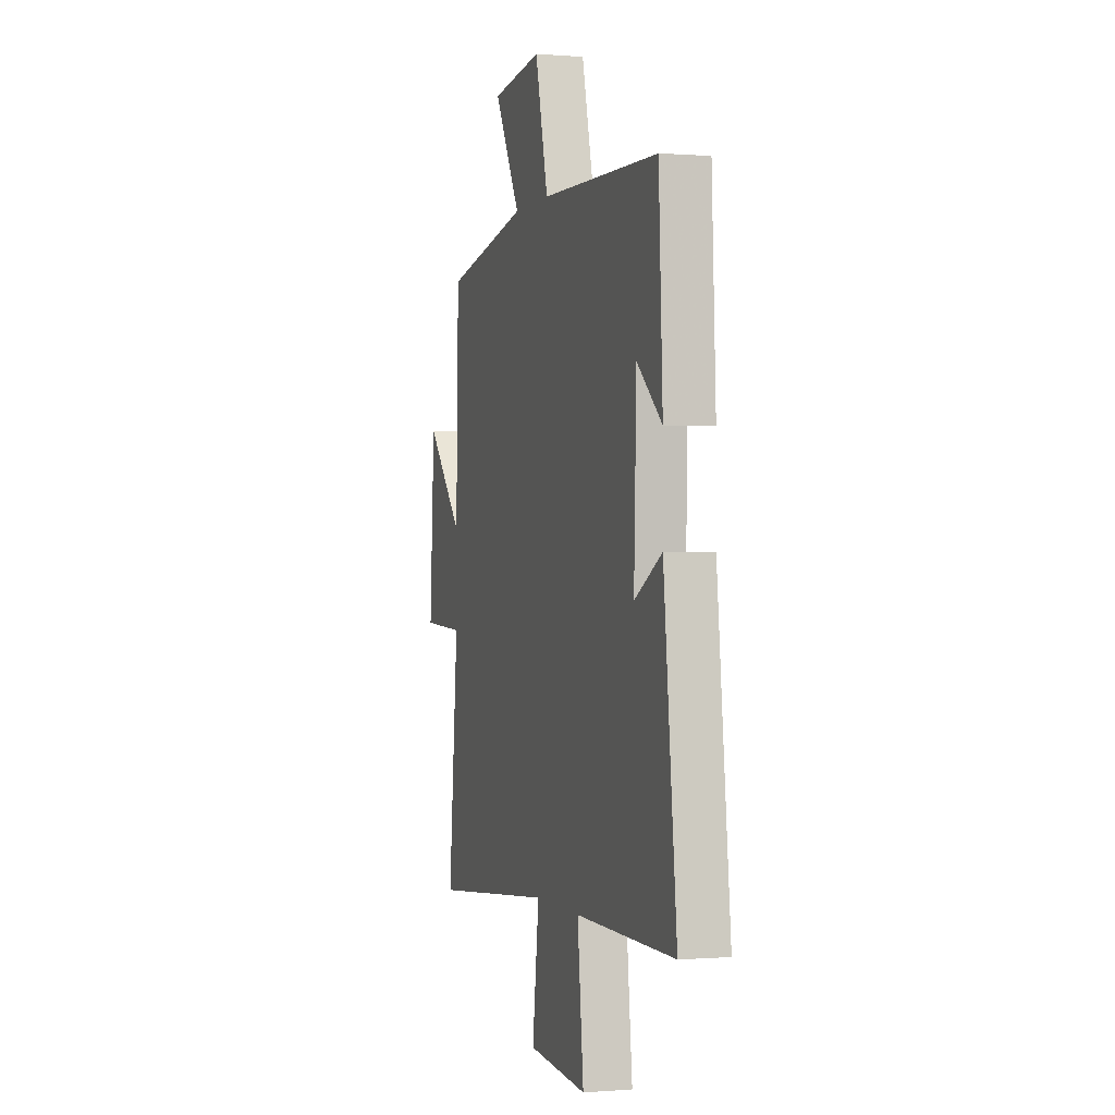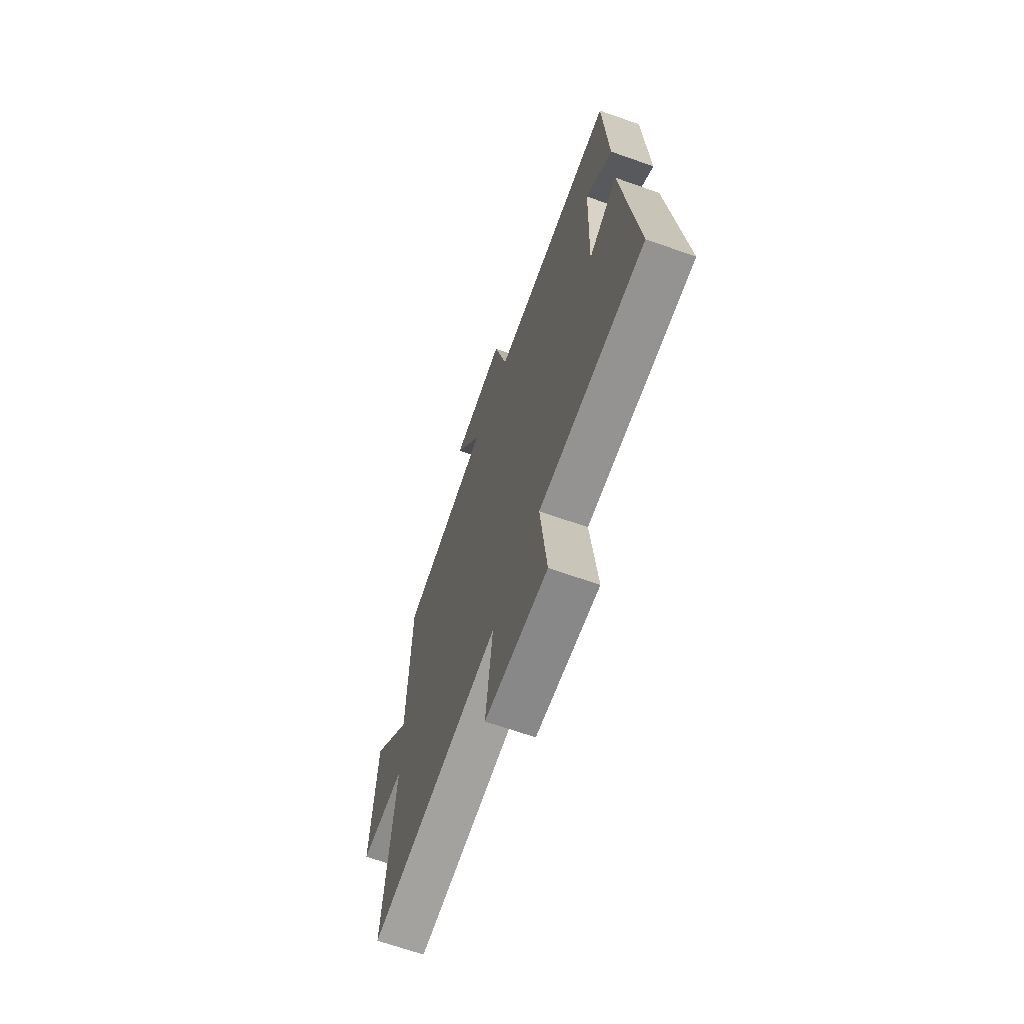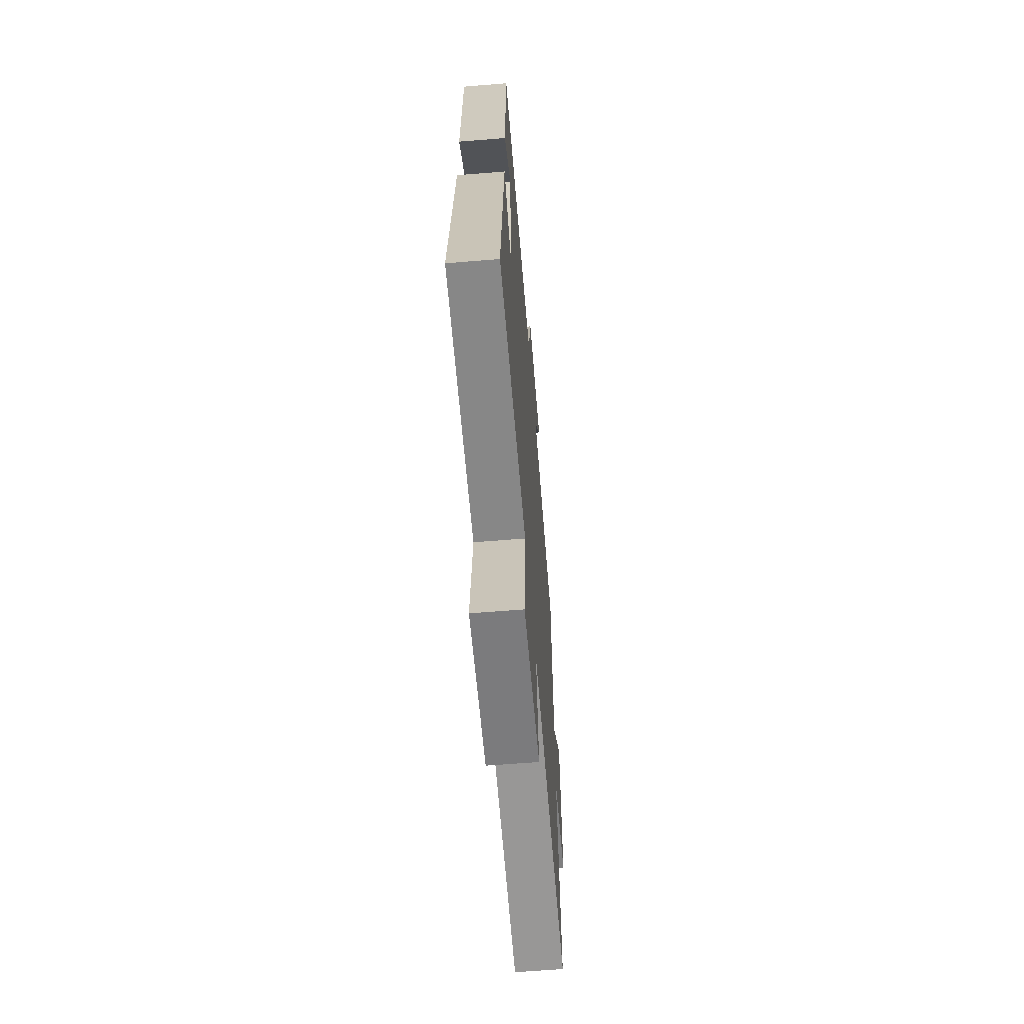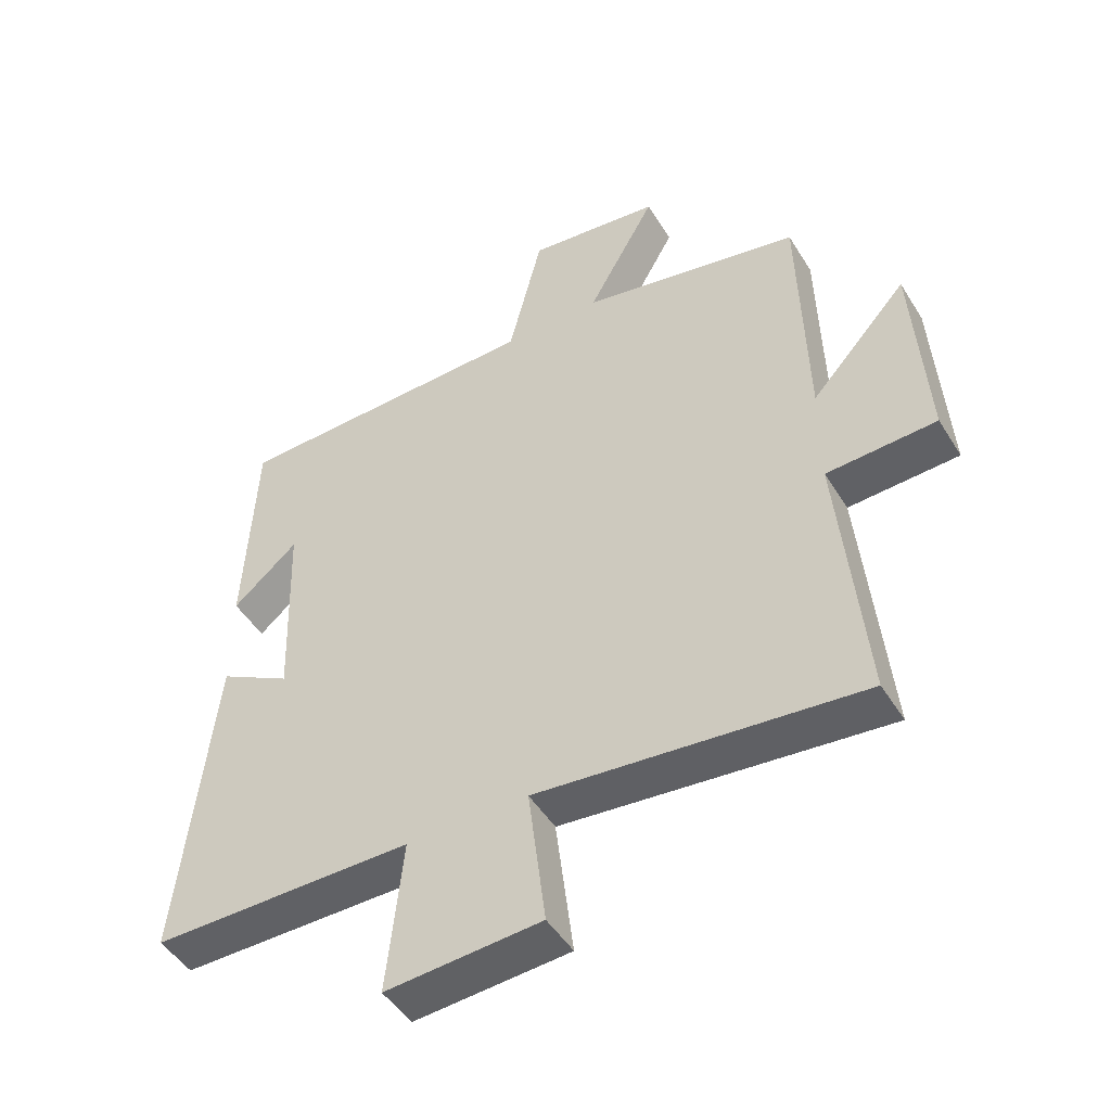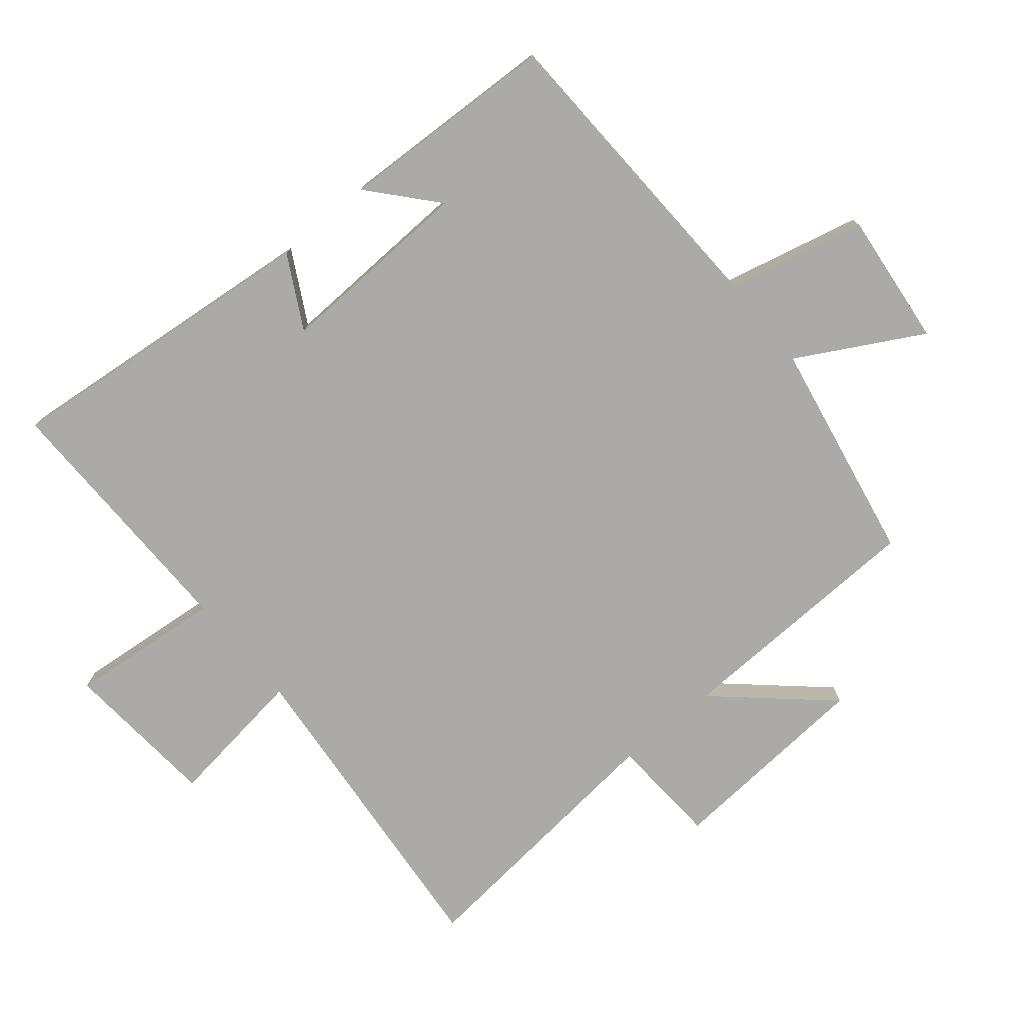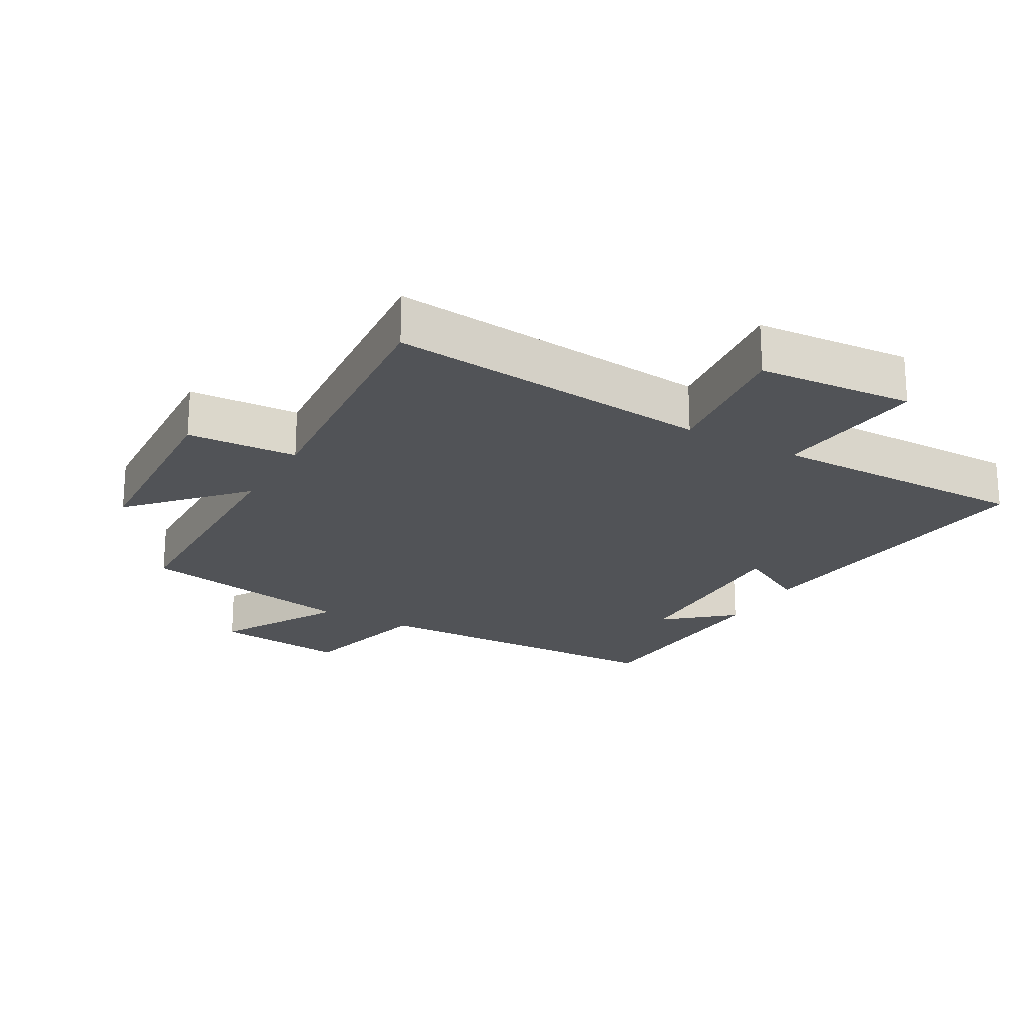
<metadata>
{"format":"obj","ext":"obj","renderer":"f3d","projection":"perspective","resolution":1024,"background":"white","views":[{"elev":-0.3,"azim":-107.0,"up":"+Z"},{"elev":-67.0,"azim":-109.5,"up":"+Z"},{"elev":-62.8,"azim":-85.3,"up":"+Z"},{"elev":-47.8,"azim":30.3,"up":"+Z"},{"elev":-76.1,"azim":-49.9,"up":"+Y"},{"elev":-21.7,"azim":150.2,"up":"+Y"}]}
</metadata>
<code>
v -0.553 0.07 -0.502
v -0.5 0.07 -0.008
v -0.389 0.07 -0.069
v -0.399 0.07 0.235
v -0.5 0.07 0.148
v -0.484 0.07 0.486
v -0.004 0.07 0.5
v 0.048 0.07 0.713
v 0.254 0.07 0.689
v 0.148 0.07 0.5
v 0.49 0.07 0.433
v 0.5 0.07 0.037
v 0.65 0.07 0.202
v 0.67 0.07 -0.118
v 0.5 0.07 -0.127
v 0.539 0.07 -0.549
v 0.038 0.07 -0.5
v 0.065 0.07 -0.719
v -0.175 0.07 -0.737
v -0.15 0.07 -0.5
v -0.553 0 -0.502
v -0.5 0 -0.008
v -0.389 0 -0.069
v -0.399 0 0.235
v -0.5 0 0.148
v -0.484 0 0.486
v -0.004 0 0.5
v 0.048 0 0.713
v 0.254 0 0.689
v 0.148 0 0.5
v 0.49 0 0.433
v 0.5 0 0.037
v 0.65 0 0.202
v 0.67 0 -0.118
v 0.5 0 -0.127
v 0.539 0 -0.549
v 0.038 0 -0.5
v 0.065 0 -0.719
v -0.175 0 -0.737
v -0.15 0 -0.5
f 17 18 19 20
f 15 16 17
f 15 17 20
f 12 13 14 15
f 10 11 12 15
f 10 15 20 1
f 7 8 9 10
f 4 5 6
f 4 6 7 10
f 1 2 3
f 10 1 3
f 3 4 10
f 40 39 38 37
f 37 36 35
f 40 37 35
f 35 34 33 32
f 35 32 31 30
f 21 40 35 30
f 30 29 28 27
f 26 25 24
f 30 27 26 24
f 23 22 21
f 23 21 30
f 30 24 23
f 1 21 22 2
f 2 22 23 3
f 3 23 24 4
f 4 24 25 5
f 5 25 26 6
f 6 26 27 7
f 7 27 28 8
f 8 28 29 9
f 9 29 30 10
f 10 30 31 11
f 11 31 32 12
f 12 32 33 13
f 13 33 34 14
f 14 34 35 15
f 15 35 36 16
f 16 36 37 17
f 17 37 38 18
f 18 38 39 19
f 19 39 40 20
f 20 40 21 1

</code>
